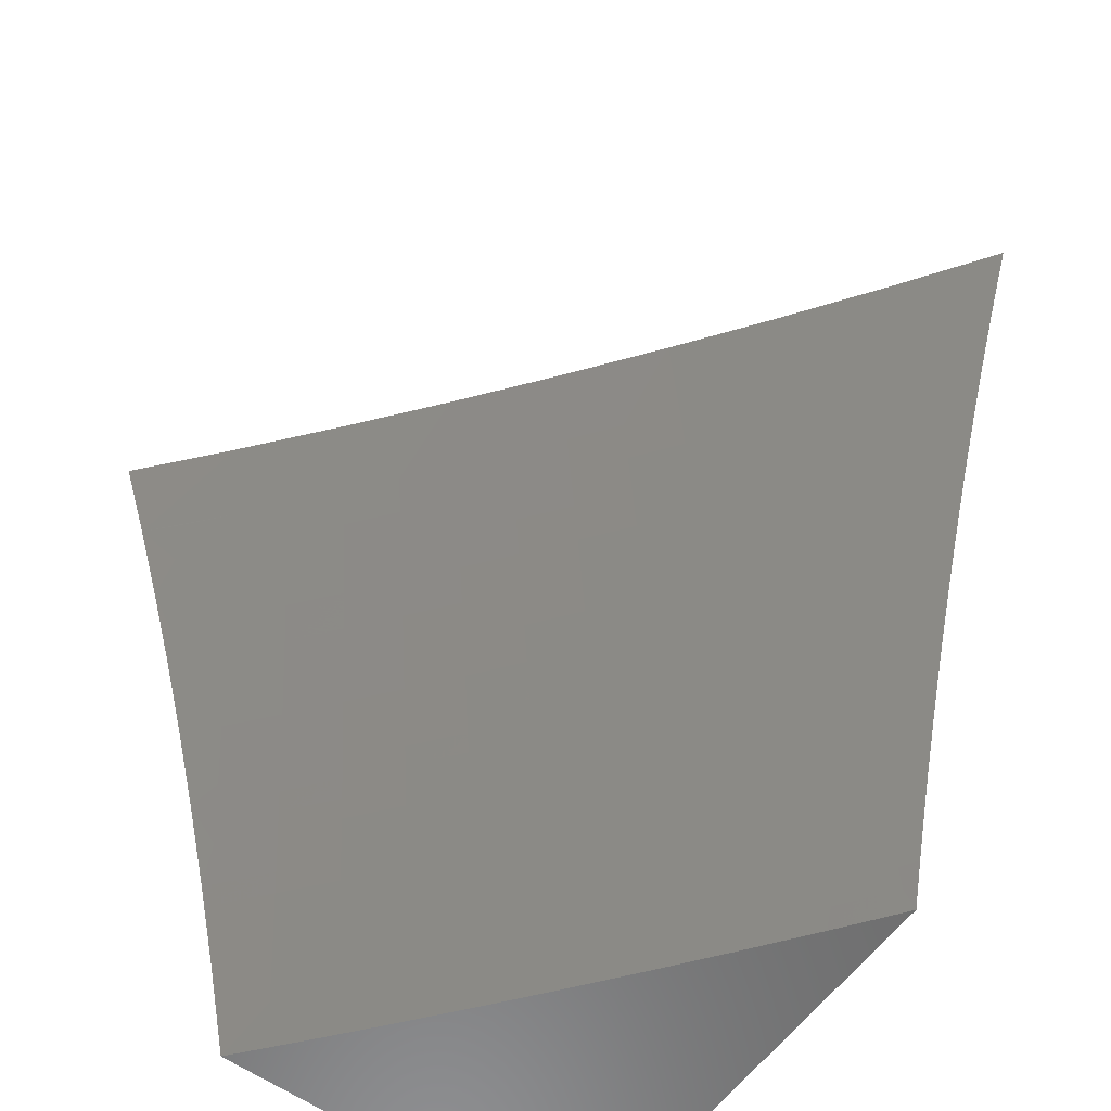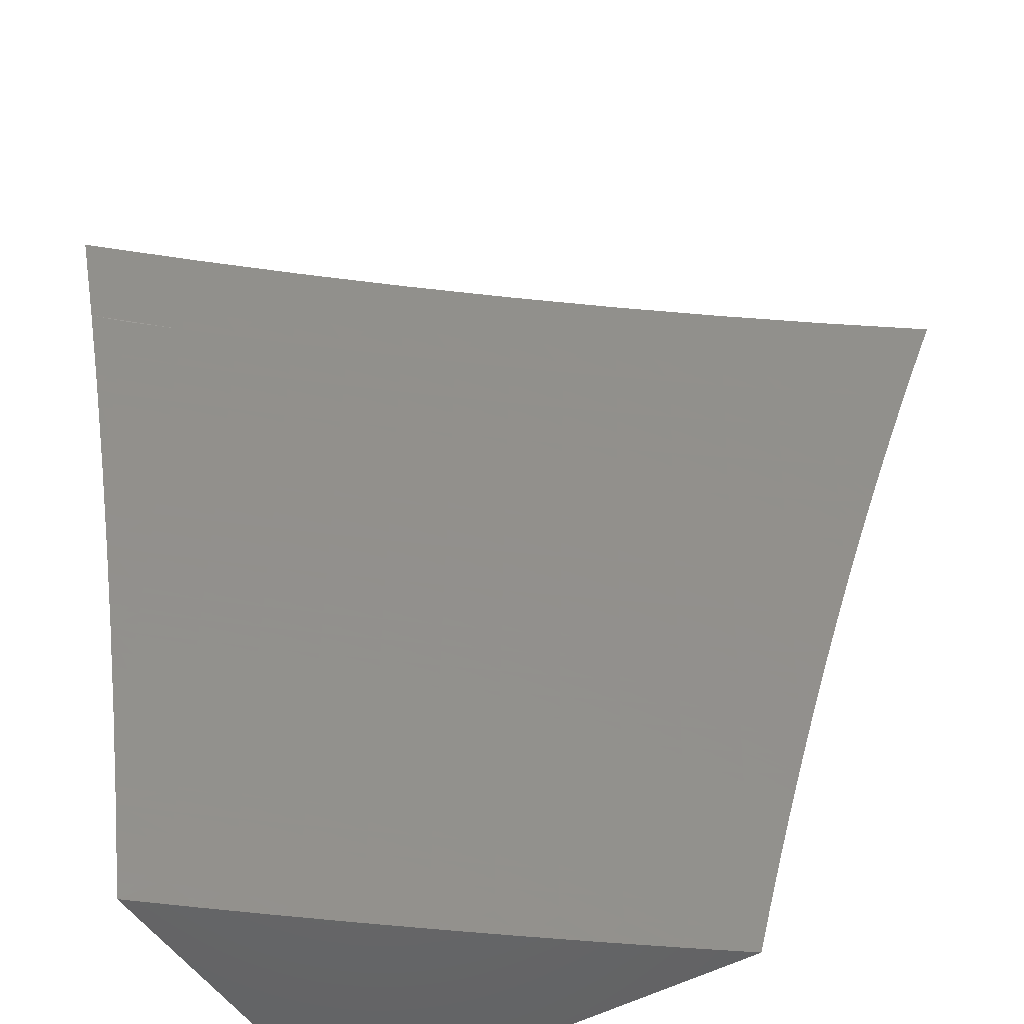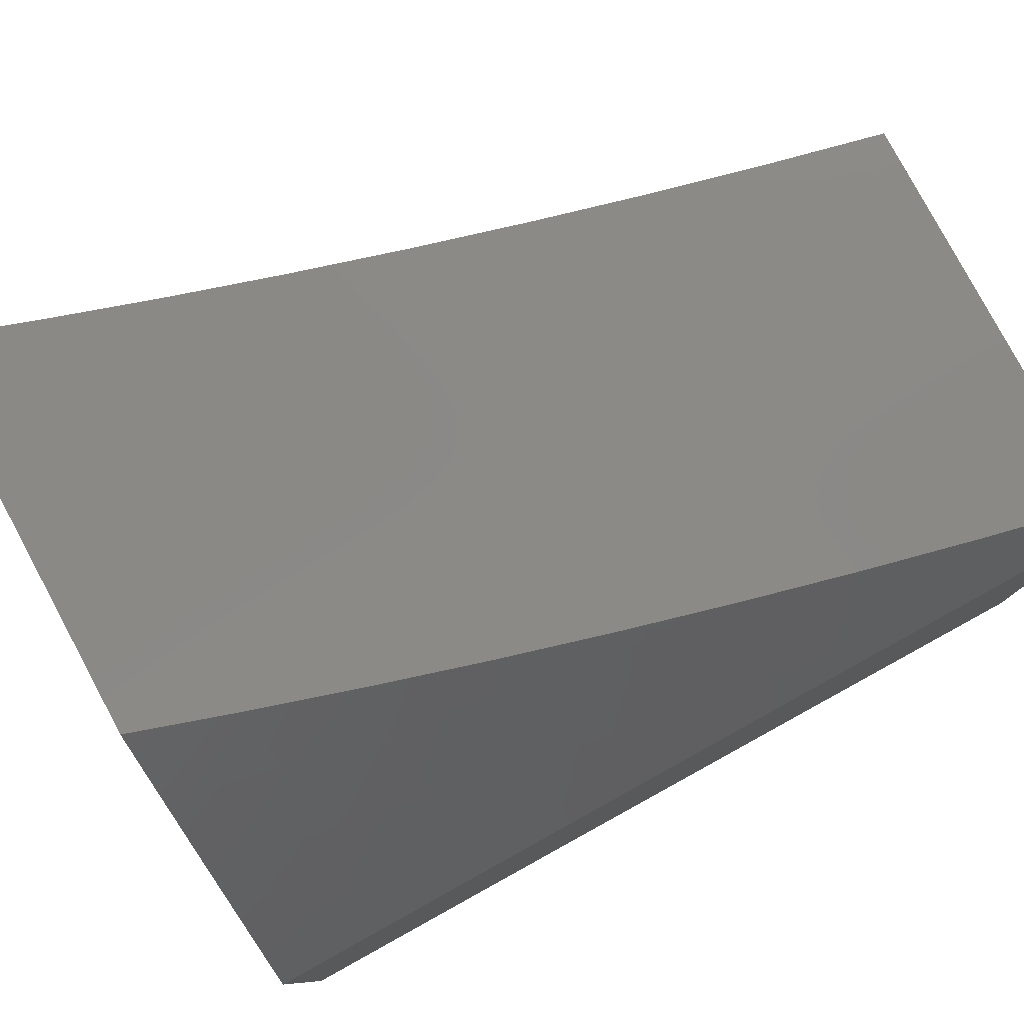
<metadata>
{"format":"stl","ext":"stl","renderer":"f3d","projection":"perspective","resolution":1024,"background":"white","views":[{"elev":-59.2,"azim":-36.1,"up":"+Z"},{"elev":-49.9,"azim":-58.6,"up":"+Z"},{"elev":79.7,"azim":61.8,"up":"+Y"}]}
</metadata>
<code>
# stl→obj: 339 verts, 674 faces
v 8.587 6.928 2
v 8.555 6.957 2.031
v 8.526 7 2
v 8.551 6.954 2.062
v 8.497 7 2.127
v 8.547 6.95 2.093
v 8.543 6.947 2.125
v 8.593 6.888 2.125
v 8.588 6.884 2.156
v 8.638 6.824 2.156
v 8.633 6.821 2.187
v 8.687 6.765 2.156
v 8.682 6.761 2.187
v 8.736 6.704 2.156
v 8.731 6.701 2.187
v 8.78 6.64 2.187
v 8.775 6.637 2.218
v 8.823 6.576 2.218
v 8.818 6.572 2.249
v 8.865 6.511 2.249
v 8.86 6.508 2.281
v 8.907 6.447 2.281
v 8.902 6.443 2.312
v 8.949 6.381 2.312
v 8.944 6.378 2.343
v 8.989 6.316 2.343
v 8.984 6.312 2.374
v 9 6.289 2.381
v 8.979 6.309 2.405
v 9 6.267 2.444
v 8.974 6.305 2.437
v 8.963 6.298 2.499
v 8.928 6.367 2.437
v 8.918 6.359 2.499
v 8.882 6.428 2.437
v 8.871 6.421 2.499
v 8.835 6.489 2.437
v 8.825 6.482 2.499
v 8.788 6.55 2.437
v 8.778 6.543 2.499
v 8.741 6.611 2.437
v 8.73 6.603 2.499
v 8.693 6.671 2.437
v 8.682 6.663 2.499
v 8.634 6.723 2.499
v 8.623 6.715 2.562
v 8.575 6.774 2.562
v 8.564 6.766 2.624
v 8.525 6.834 2.562
v 8.515 6.825 2.624
v 8.476 6.892 2.562
v 8.465 6.884 2.624
v 8.425 6.951 2.562
v 8.415 6.942 2.624
v 8.363 7 2.629
v 8.404 6.934 2.687
v 8.353 6.992 2.687
v 8.342 6.982 2.749
v 8.326 7 2.753
v 8.331 6.973 2.812
v 8.286 7 2.877
v 8.32 6.963 2.875
v 8.37 6.905 2.875
v 8.381 6.915 2.812
v 8.42 6.847 2.875
v 8.431 6.856 2.812
v 8.469 6.788 2.875
v 8.481 6.798 2.812
v 8.518 6.73 2.875
v 8.53 6.739 2.812
v 8.578 6.68 2.812
v 8.59 6.689 2.749
v 8.638 6.629 2.749
v 8.65 6.638 2.687
v 8.686 6.569 2.749
v 8.697 6.578 2.687
v 8.733 6.509 2.749
v 8.745 6.518 2.687
v 8.78 6.449 2.749
v 8.792 6.457 2.687
v 8.826 6.388 2.749
v 8.838 6.396 2.687
v 8.872 6.327 2.749
v 8.884 6.335 2.687
v 8.918 6.266 2.749
v 8.929 6.274 2.687
v 8.962 6.204 2.749
v 8.974 6.212 2.687
v 9 6.174 2.693
v 9 6.198 2.631
v 8.986 6.22 2.624
v 9 6.222 2.569
v 8.997 6.228 2.562
v 9 6.245 2.507
v 8.952 6.29 2.562
v 8.605 6.898 2.031
v 8.648 6.855 2
v 8.655 6.838 2.031
v 8.708 6.781 2
v 8.704 6.778 2.031
v 8.753 6.718 2.031
v 8.7 6.775 2.062
v 8.749 6.714 2.062
v 8.696 6.772 2.093
v 8.745 6.711 2.093
v 8.691 6.768 2.125
v 8.74 6.708 2.125
v 8.768 6.708 2
v 8.802 6.657 2.031
v 8.797 6.654 2.062
v 8.845 6.593 2.062
v 8.841 6.589 2.093
v 8.888 6.528 2.093
v 8.884 6.525 2.125
v 8.931 6.463 2.125
v 8.926 6.46 2.156
v 8.972 6.398 2.156
v 8.968 6.395 2.187
v 9 6.35 2.191
v 8.963 6.392 2.218
v 9 6.33 2.255
v 8.958 6.388 2.249
v 8.953 6.385 2.281
v 8.912 6.45 2.249
v 8.827 6.633 2
v 8.849 6.596 2.031
v 8.893 6.531 2.062
v 8.935 6.467 2.093
v 8.977 6.402 2.125
v 9 6.37 2.128
v 8.885 6.558 2
v 8.897 6.535 2.031
v 8.939 6.47 2.062
v 8.982 6.405 2.093
v 8.943 6.483 2
v 8.944 6.473 2.031
v 8.986 6.408 2.062
v 9 6.389 2.064
v 8.99 6.411 2.031
v 9 6.407 2
v 8.999 6.323 2.281
v 9 6.31 2.318
v 8.994 6.32 2.312
v 9 6.15 2.755
v 8.95 6.196 2.812
v 8.905 6.257 2.812
v 8.86 6.318 2.812
v 8.814 6.379 2.812
v 8.768 6.44 2.812
v 8.721 6.5 2.812
v 8.674 6.56 2.812
v 8.626 6.62 2.812
v 8.566 6.671 2.875
v 8.541 6.652 3
v 8.444 6.77 3
v 8.995 6.134 2.812
v 9 6.124 2.817
v 8.982 6.125 2.875
v 9 6.099 2.878
v 9 6.073 2.939
v 9 6.046 3
v 8.912 6.17 3
v 8.938 6.187 2.875
v 8.893 6.248 2.875
v 8.821 6.292 3
v 8.848 6.31 2.875
v 8.802 6.37 2.875
v 8.73 6.414 3
v 8.756 6.431 2.875
v 8.709 6.491 2.875
v 8.636 6.534 3
v 8.662 6.551 2.875
v 8.614 6.611 2.875
v 8.345 6.885 3
v 8.245 7 3
v 8.399 7 2.504
v 8.436 6.96 2.499
v 8.486 6.901 2.499
v 8.536 6.842 2.499
v 8.585 6.783 2.499
v 8.644 6.731 2.437
v 8.698 6.675 2.405
v 8.746 6.615 2.405
v 8.793 6.554 2.405
v 8.841 6.493 2.405
v 8.887 6.432 2.405
v 8.933 6.371 2.405
v 8.446 6.968 2.437
v 8.434 7 2.379
v 8.451 6.972 2.405
v 8.456 6.976 2.374
v 8.501 6.913 2.405
v 8.506 6.917 2.374
v 8.551 6.854 2.405
v 8.556 6.858 2.374
v 8.6 6.795 2.405
v 8.605 6.799 2.374
v 8.654 6.739 2.374
v 8.659 6.743 2.343
v 8.708 6.683 2.343
v 8.713 6.686 2.312
v 8.756 6.622 2.343
v 8.761 6.626 2.312
v 8.803 6.562 2.343
v 8.808 6.565 2.312
v 8.851 6.501 2.343
v 8.856 6.504 2.312
v 8.897 6.439 2.343
v 8.466 7 2.253
v 8.465 6.984 2.312
v 8.46 6.98 2.343
v 8.483 6.999 2.187
v 8.479 6.995 2.218
v 8.474 6.991 2.249
v 8.525 6.932 2.249
v 8.52 6.929 2.281
v 8.57 6.869 2.281
v 8.565 6.866 2.312
v 8.615 6.806 2.312
v 8.61 6.802 2.343
v 8.664 6.747 2.312
v 8.601 6.894 2.062
v 8.651 6.835 2.062
v 8.597 6.891 2.093
v 8.647 6.831 2.093
v 8.538 6.943 2.156
v 8.534 6.94 2.187
v 8.529 6.936 2.218
v 8.584 6.88 2.187
v 8.579 6.877 2.218
v 8.629 6.817 2.218
v 8.575 6.873 2.249
v 8.624 6.814 2.249
v 8.678 6.758 2.218
v 8.516 6.925 2.312
v 8.47 6.988 2.281
v 8.511 6.921 2.343
v 8.561 6.862 2.343
v 8.496 6.909 2.437
v 8.546 6.85 2.437
v 8.595 6.791 2.437
v 8.649 6.735 2.405
v 8.703 6.679 2.374
v 8.751 6.619 2.374
v 8.798 6.558 2.374
v 8.846 6.497 2.374
v 8.892 6.436 2.374
v 8.939 6.374 2.374
v 8.454 6.875 2.687
v 8.504 6.816 2.687
v 8.553 6.757 2.687
v 8.612 6.707 2.624
v 8.672 6.655 2.562
v 8.72 6.595 2.562
v 8.767 6.535 2.562
v 8.814 6.474 2.562
v 8.861 6.413 2.562
v 8.907 6.351 2.562
v 8.443 6.866 2.749
v 8.393 6.924 2.749
v 8.492 6.807 2.749
v 8.541 6.748 2.749
v 8.601 6.698 2.687
v 8.661 6.647 2.624
v 8.709 6.587 2.624
v 8.756 6.526 2.624
v 8.803 6.466 2.624
v 8.849 6.405 2.624
v 8.895 6.344 2.624
v 8.941 6.282 2.624
v 8.642 6.828 2.125
v 8.62 6.81 2.281
v 8.669 6.75 2.281
v 8.717 6.69 2.281
v 8.673 6.754 2.249
v 8.727 6.697 2.218
v 8.793 6.65 2.093
v 8.789 6.647 2.125
v 8.784 6.644 2.156
v 8.722 6.694 2.249
v 8.766 6.63 2.281
v 8.77 6.633 2.249
v 8.836 6.586 2.125
v 8.832 6.583 2.156
v 8.827 6.579 2.187
v 8.813 6.569 2.281
v 8.879 6.522 2.156
v 8.875 6.518 2.187
v 8.87 6.515 2.218
v 8.921 6.457 2.187
v 8.917 6.453 2.218
v 9 6.974 2
v 8.98 7 2
v 9 6.956 2.064
v 8.952 7 2.126
v 9 6.938 2.128
v 8.999 6.923 2.187
v 9 6.92 2.191
v 8.989 6.916 2.249
v 9 6.9 2.254
v 8.98 6.908 2.312
v 9 6.881 2.318
v 8.97 6.901 2.374
v 9 6.86 2.381
v 8.96 6.893 2.437
v 9 6.839 2.443
v 8.95 6.886 2.499
v 9 6.818 2.506
v 8.94 6.878 2.562
v 9 6.796 2.568
v 8.929 6.869 2.624
v 9 6.774 2.631
v 8.907 6.852 2.749
v 8.979 6.758 2.749
v 8.955 6.74 2.875
v 9 6.703 2.816
v 9 6.678 2.878
v 9 6.653 2.939
v 8.93 6.722 3
v 9 6.628 3
v 8.923 7 2.253
v 8.892 7 2.378
v 8.897 6.995 2.374
v 8.888 6.987 2.437
v 8.86 7 2.504
v 8.877 6.979 2.499
v 8.867 6.971 2.562
v 8.826 7 2.628
v 8.856 6.963 2.624
v 8.834 6.945 2.749
v 8.79 7 2.753
v 8.811 6.927 2.875
v 8.753 7 2.877
v 8.787 6.908 3
v 8.713 7 3
v 8.859 6.815 3
v 8.883 6.834 2.875
v 9 6.727 2.755
v 9 6.751 2.693
f 1 2 3
f 3 2 4
f 3 4 5
f 5 4 6
f 5 6 7
f 7 6 8
f 7 8 9
f 9 8 10
f 9 10 11
f 11 10 12
f 11 12 13
f 13 12 14
f 13 14 15
f 15 14 16
f 15 16 17
f 17 16 18
f 17 18 19
f 19 18 20
f 19 20 21
f 21 20 22
f 21 22 23
f 23 22 24
f 23 24 25
f 25 24 26
f 25 26 27
f 27 26 28
f 27 28 29
f 29 28 30
f 29 30 31
f 31 30 32
f 31 32 33
f 33 32 34
f 33 34 35
f 35 34 36
f 35 36 37
f 37 36 38
f 37 38 39
f 39 38 40
f 39 40 41
f 41 40 42
f 41 42 43
f 43 42 44
f 43 44 45
f 45 44 46
f 45 46 47
f 47 46 48
f 47 48 49
f 49 48 50
f 49 50 51
f 51 50 52
f 51 52 53
f 53 52 54
f 53 54 55
f 55 54 56
f 55 56 57
f 57 56 58
f 57 58 59
f 59 58 60
f 59 60 61
f 61 60 62
f 61 62 63
f 63 62 64
f 63 64 65
f 65 64 66
f 65 66 67
f 67 66 68
f 67 68 69
f 69 68 70
f 69 70 71
f 71 70 72
f 71 72 73
f 73 72 74
f 73 74 75
f 75 74 76
f 75 76 77
f 77 76 78
f 77 78 79
f 79 78 80
f 79 80 81
f 81 80 82
f 81 82 83
f 83 82 84
f 83 84 85
f 85 84 86
f 85 86 87
f 87 86 88
f 87 88 89
f 89 88 90
f 90 88 91
f 90 91 92
f 92 91 93
f 92 93 94
f 94 93 95
f 94 95 32
f 32 95 34
f 2 1 96
f 96 1 97
f 96 97 98
f 98 97 99
f 98 99 100
f 100 99 101
f 100 101 102
f 102 101 103
f 102 103 104
f 104 103 105
f 104 105 106
f 106 105 107
f 106 107 12
f 12 107 14
f 99 108 101
f 101 108 109
f 101 109 110
f 110 109 111
f 110 111 112
f 112 111 113
f 112 113 114
f 114 113 115
f 114 115 116
f 116 115 117
f 116 117 118
f 118 117 119
f 118 119 120
f 120 119 121
f 120 121 122
f 122 121 123
f 122 123 124
f 124 123 22
f 124 22 20
f 108 125 109
f 109 125 126
f 109 126 111
f 111 126 127
f 111 127 113
f 113 127 128
f 113 128 115
f 115 128 129
f 115 129 117
f 117 129 130
f 117 130 119
f 125 131 126
f 126 131 132
f 126 132 127
f 127 132 133
f 127 133 128
f 128 133 134
f 128 134 129
f 129 134 130
f 131 135 132
f 132 135 136
f 132 136 133
f 133 136 137
f 133 137 134
f 134 137 138
f 134 138 130
f 136 135 139
f 139 135 140
f 139 140 138
f 123 121 141
f 141 121 142
f 141 142 143
f 143 142 26
f 143 26 24
f 142 28 26
f 30 94 32
f 89 144 87
f 87 144 145
f 87 145 85
f 85 145 146
f 85 146 83
f 83 146 147
f 83 147 81
f 81 147 148
f 81 148 79
f 79 148 149
f 79 149 77
f 77 149 150
f 77 150 75
f 75 150 151
f 75 151 73
f 73 151 152
f 73 152 71
f 71 152 153
f 71 153 69
f 69 153 154
f 69 154 155
f 145 144 156
f 156 144 157
f 156 157 158
f 158 157 159
f 158 159 160
f 161 162 160
f 160 162 163
f 160 163 158
f 158 163 145
f 158 145 156
f 163 162 164
f 164 162 165
f 164 165 166
f 166 165 167
f 166 167 148
f 148 167 149
f 165 168 167
f 167 168 169
f 167 169 149
f 149 169 150
f 169 168 170
f 170 168 171
f 170 171 172
f 172 171 173
f 172 173 152
f 152 173 153
f 171 154 173
f 173 154 153
f 174 65 155
f 155 65 67
f 155 67 69
f 175 61 174
f 174 61 63
f 174 63 65
f 59 55 57
f 55 176 53
f 53 176 177
f 53 177 51
f 51 177 178
f 51 178 49
f 49 178 179
f 49 179 47
f 47 179 180
f 47 180 45
f 45 180 181
f 45 181 43
f 43 181 182
f 43 182 41
f 41 182 183
f 41 183 39
f 39 183 184
f 39 184 37
f 37 184 185
f 37 185 35
f 35 185 186
f 35 186 33
f 33 186 187
f 33 187 31
f 31 187 29
f 177 176 188
f 188 176 189
f 188 189 190
f 190 189 191
f 190 191 192
f 192 191 193
f 192 193 194
f 194 193 195
f 194 195 196
f 196 195 197
f 196 197 198
f 198 197 199
f 198 199 200
f 200 199 201
f 200 201 202
f 202 201 203
f 202 203 204
f 204 203 205
f 204 205 206
f 206 205 207
f 206 207 208
f 208 207 23
f 208 23 25
f 209 210 189
f 189 210 211
f 189 211 191
f 191 211 193
f 5 212 209
f 209 212 213
f 209 213 214
f 214 213 215
f 214 215 216
f 216 215 217
f 216 217 218
f 218 217 219
f 218 219 220
f 220 219 221
f 220 221 199
f 199 221 201
f 4 2 222
f 222 2 96
f 222 96 223
f 223 96 98
f 223 98 100
f 6 4 224
f 224 4 222
f 224 222 225
f 225 222 223
f 225 223 102
f 102 223 100
f 212 5 226
f 226 5 7
f 226 7 9
f 226 227 212
f 212 227 228
f 212 228 213
f 213 228 215
f 227 226 229
f 229 226 9
f 229 9 11
f 228 227 230
f 230 227 229
f 230 229 231
f 231 229 11
f 231 11 13
f 215 228 232
f 232 228 230
f 232 230 233
f 233 230 231
f 233 231 234
f 234 231 13
f 234 13 15
f 216 235 236
f 236 235 210
f 236 210 209
f 211 210 237
f 237 210 235
f 237 235 238
f 238 235 218
f 238 218 220
f 235 216 218
f 195 193 237
f 237 193 211
f 195 237 238
f 188 190 239
f 239 190 192
f 239 192 240
f 240 192 194
f 240 194 241
f 241 194 196
f 241 196 242
f 242 196 198
f 242 198 243
f 243 198 200
f 243 200 244
f 244 200 202
f 244 202 245
f 245 202 204
f 245 204 246
f 246 204 206
f 246 206 247
f 247 206 208
f 247 208 248
f 248 208 25
f 248 25 27
f 177 188 178
f 178 188 239
f 178 239 179
f 179 239 240
f 179 240 180
f 180 240 241
f 180 241 181
f 181 241 242
f 181 242 182
f 182 242 243
f 182 243 183
f 183 243 244
f 183 244 184
f 184 244 245
f 184 245 185
f 185 245 246
f 185 246 186
f 186 246 247
f 186 247 187
f 187 247 248
f 187 248 29
f 29 248 27
f 56 54 249
f 249 54 52
f 249 52 250
f 250 52 50
f 250 50 251
f 251 50 48
f 251 48 252
f 252 48 46
f 252 46 253
f 253 46 44
f 253 44 254
f 254 44 42
f 254 42 255
f 255 42 40
f 255 40 256
f 256 40 38
f 256 38 257
f 257 38 36
f 257 36 258
f 258 36 34
f 258 34 95
f 249 259 56
f 56 259 260
f 56 260 58
f 58 260 60
f 259 66 260
f 260 66 64
f 260 64 60
f 60 64 62
f 259 249 261
f 261 249 250
f 261 250 262
f 262 250 251
f 262 251 263
f 263 251 252
f 263 252 264
f 264 252 253
f 264 253 265
f 265 253 254
f 265 254 266
f 266 254 255
f 266 255 267
f 267 255 256
f 267 256 268
f 268 256 257
f 268 257 269
f 269 257 258
f 269 258 270
f 270 258 95
f 270 95 91
f 91 95 93
f 66 259 68
f 68 259 261
f 68 261 70
f 70 261 262
f 70 262 72
f 72 262 263
f 72 263 74
f 74 263 264
f 74 264 76
f 76 264 265
f 76 265 78
f 78 265 266
f 78 266 80
f 80 266 267
f 80 267 82
f 82 267 268
f 82 268 84
f 84 268 269
f 84 269 86
f 86 269 270
f 86 270 88
f 88 270 91
f 209 214 236
f 236 214 216
f 6 224 8
f 8 224 271
f 8 271 10
f 10 271 106
f 10 106 12
f 271 224 225
f 215 232 217
f 217 232 272
f 217 272 219
f 219 272 273
f 219 273 221
f 221 273 274
f 221 274 201
f 201 274 203
f 272 232 233
f 197 195 238
f 197 238 220
f 102 104 225
f 225 104 271
f 104 106 271
f 272 233 275
f 275 233 234
f 275 234 276
f 276 234 15
f 276 15 17
f 199 197 220
f 101 110 103
f 103 110 277
f 103 277 105
f 105 277 278
f 105 278 107
f 107 278 279
f 107 279 14
f 14 279 16
f 276 280 275
f 275 280 273
f 275 273 272
f 273 280 274
f 274 280 281
f 274 281 203
f 203 281 205
f 280 276 282
f 282 276 17
f 282 17 19
f 172 152 151
f 110 112 277
f 277 112 283
f 277 283 278
f 278 283 284
f 278 284 279
f 279 284 285
f 279 285 16
f 16 285 18
f 280 282 281
f 281 282 286
f 281 286 205
f 205 286 207
f 286 282 19
f 170 172 151
f 170 151 150
f 112 114 283
f 283 114 287
f 283 287 284
f 284 287 288
f 284 288 285
f 285 288 289
f 285 289 18
f 18 289 20
f 207 286 21
f 21 286 19
f 169 170 150
f 114 116 287
f 287 116 290
f 287 290 288
f 288 290 291
f 288 291 289
f 289 291 124
f 289 124 20
f 23 207 21
f 116 118 290
f 290 118 120
f 290 120 291
f 291 120 122
f 291 122 124
f 24 22 123
f 166 148 147
f 166 147 164
f 164 147 146
f 164 146 163
f 163 146 145
f 141 143 123
f 123 143 24
f 139 138 137
f 136 139 137
f 292 293 294
f 294 293 295
f 294 295 296
f 296 295 297
f 296 297 298
f 298 297 299
f 298 299 300
f 300 299 301
f 300 301 302
f 302 301 303
f 302 303 304
f 304 303 305
f 304 305 306
f 306 305 307
f 306 307 308
f 308 307 309
f 308 309 310
f 310 309 311
f 310 311 312
f 312 311 313
f 312 313 314
f 314 313 315
f 314 315 316
f 316 315 317
f 317 315 318
f 318 315 319
f 318 319 320
f 295 321 297
f 297 321 299
f 322 323 321
f 321 323 301
f 321 301 299
f 323 322 324
f 324 322 325
f 324 325 326
f 326 325 327
f 326 327 309
f 309 327 311
f 325 328 327
f 327 328 329
f 327 329 311
f 311 329 313
f 329 328 330
f 330 328 331
f 330 331 332
f 332 331 333
f 332 333 334
f 334 333 335
f 334 336 332
f 332 336 337
f 332 337 330
f 330 337 313
f 330 313 329
f 336 319 337
f 337 319 315
f 337 315 313
f 316 338 314
f 314 338 339
f 314 339 312
f 307 305 324
f 324 305 323
f 309 307 326
f 326 307 324
f 301 323 303
f 303 323 305
f 161 160 320
f 320 160 159
f 320 159 157
f 157 144 320
f 320 144 318
f 318 144 89
f 318 89 317
f 317 89 90
f 317 90 316
f 316 90 92
f 316 92 338
f 338 92 94
f 338 94 339
f 339 94 30
f 339 30 312
f 312 30 28
f 312 28 310
f 310 28 142
f 310 142 308
f 308 142 121
f 308 121 306
f 306 121 119
f 306 119 304
f 304 119 302
f 302 119 130
f 302 130 300
f 300 130 138
f 300 138 298
f 298 138 140
f 298 140 296
f 296 140 294
f 294 140 292
f 140 135 292
f 292 135 131
f 292 131 125
f 125 108 292
f 292 108 293
f 293 108 99
f 293 99 97
f 97 1 293
f 293 1 3
f 175 174 335
f 335 174 155
f 335 155 154
f 335 154 334
f 334 154 171
f 334 171 336
f 336 171 319
f 319 171 168
f 319 168 320
f 320 168 165
f 320 165 162
f 162 161 320
f 5 321 3
f 3 321 295
f 3 295 293
f 321 5 322
f 322 5 209
f 322 209 325
f 325 209 189
f 325 189 328
f 328 189 176
f 328 176 331
f 331 176 55
f 331 55 333
f 333 55 59
f 333 59 335
f 335 59 61
f 335 61 175

</code>
